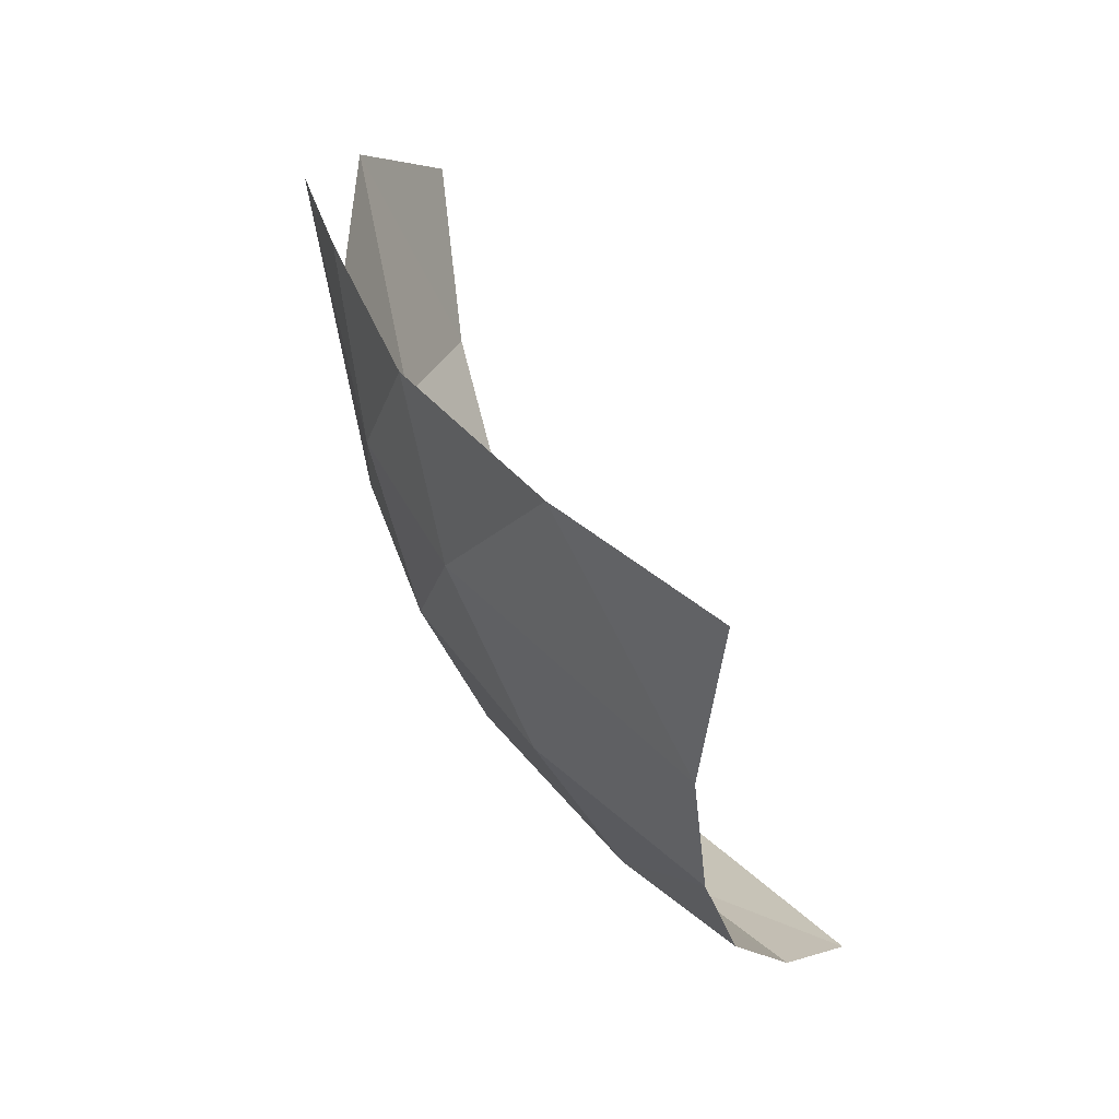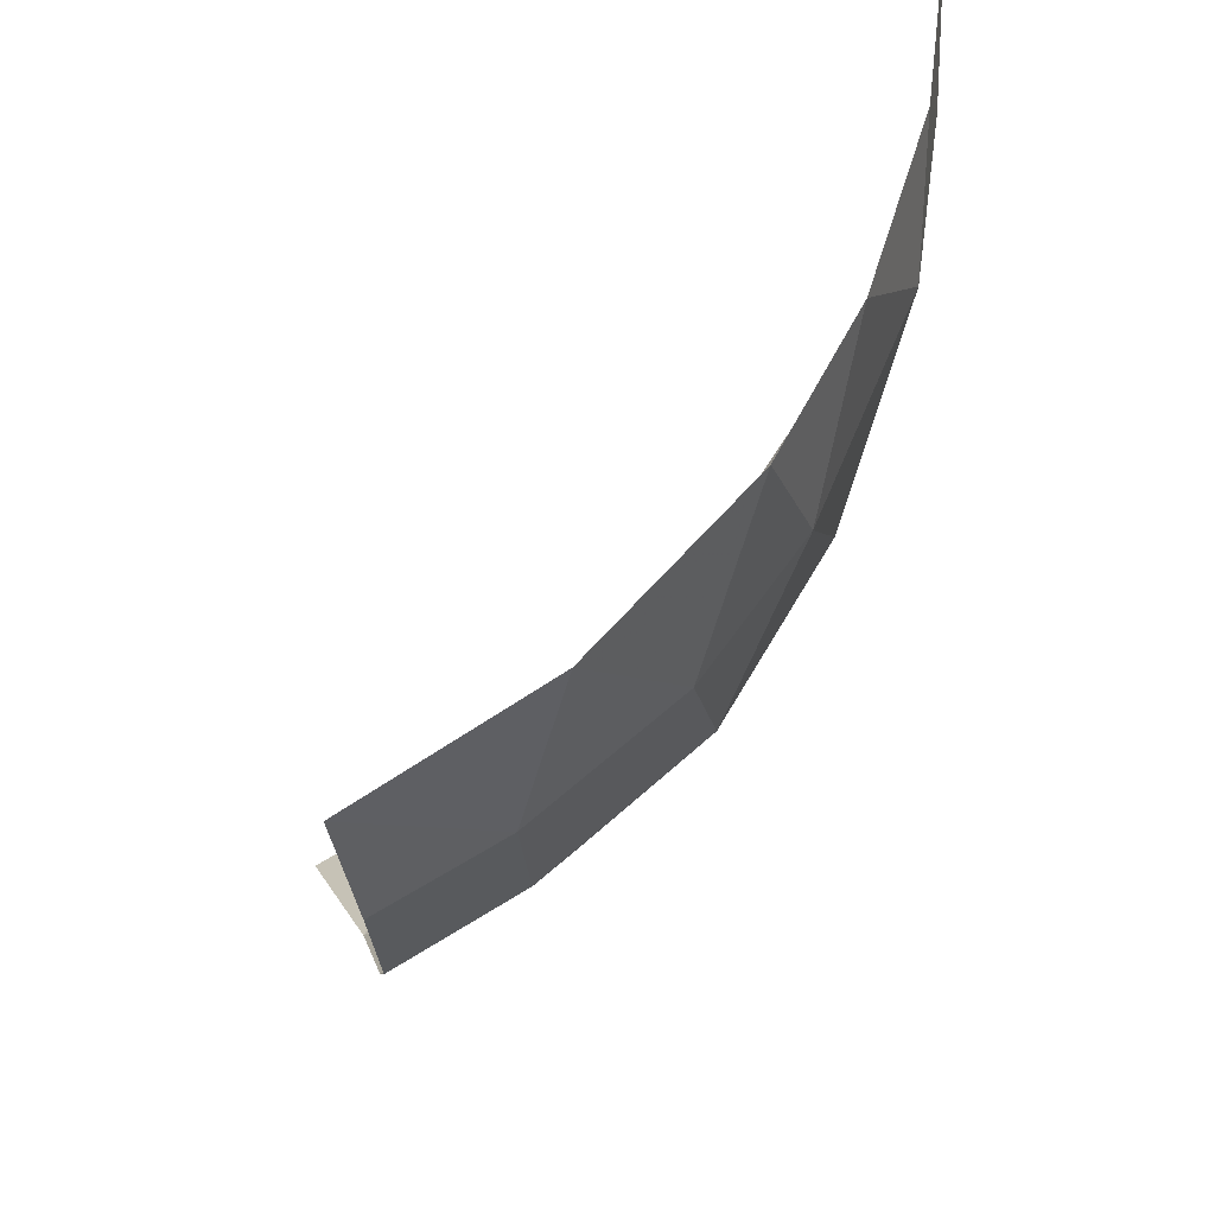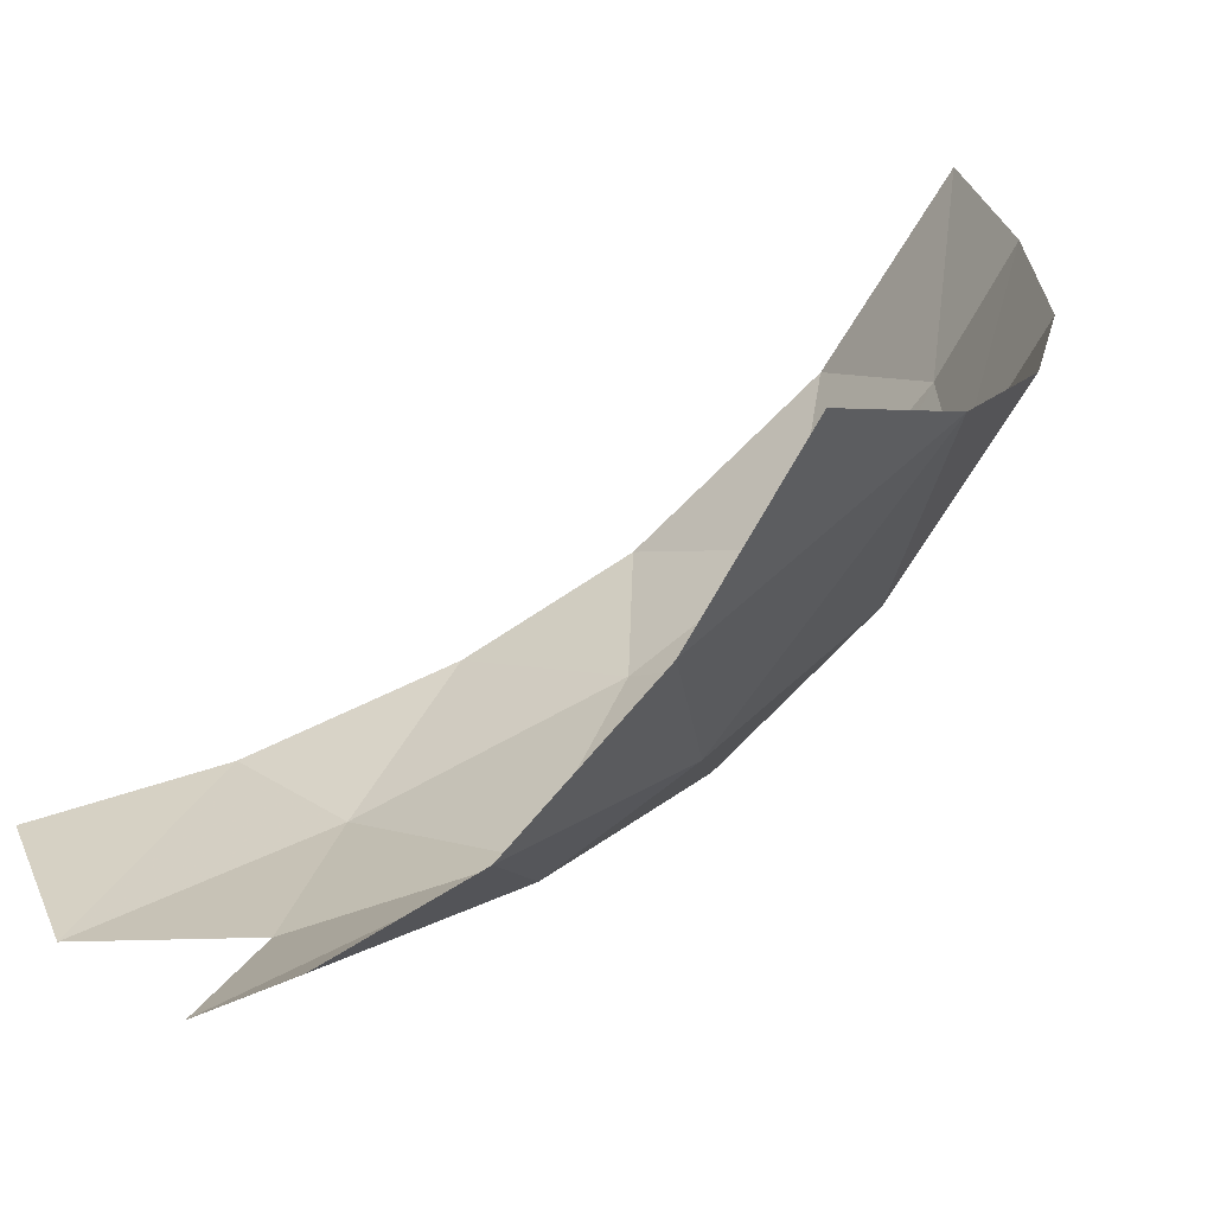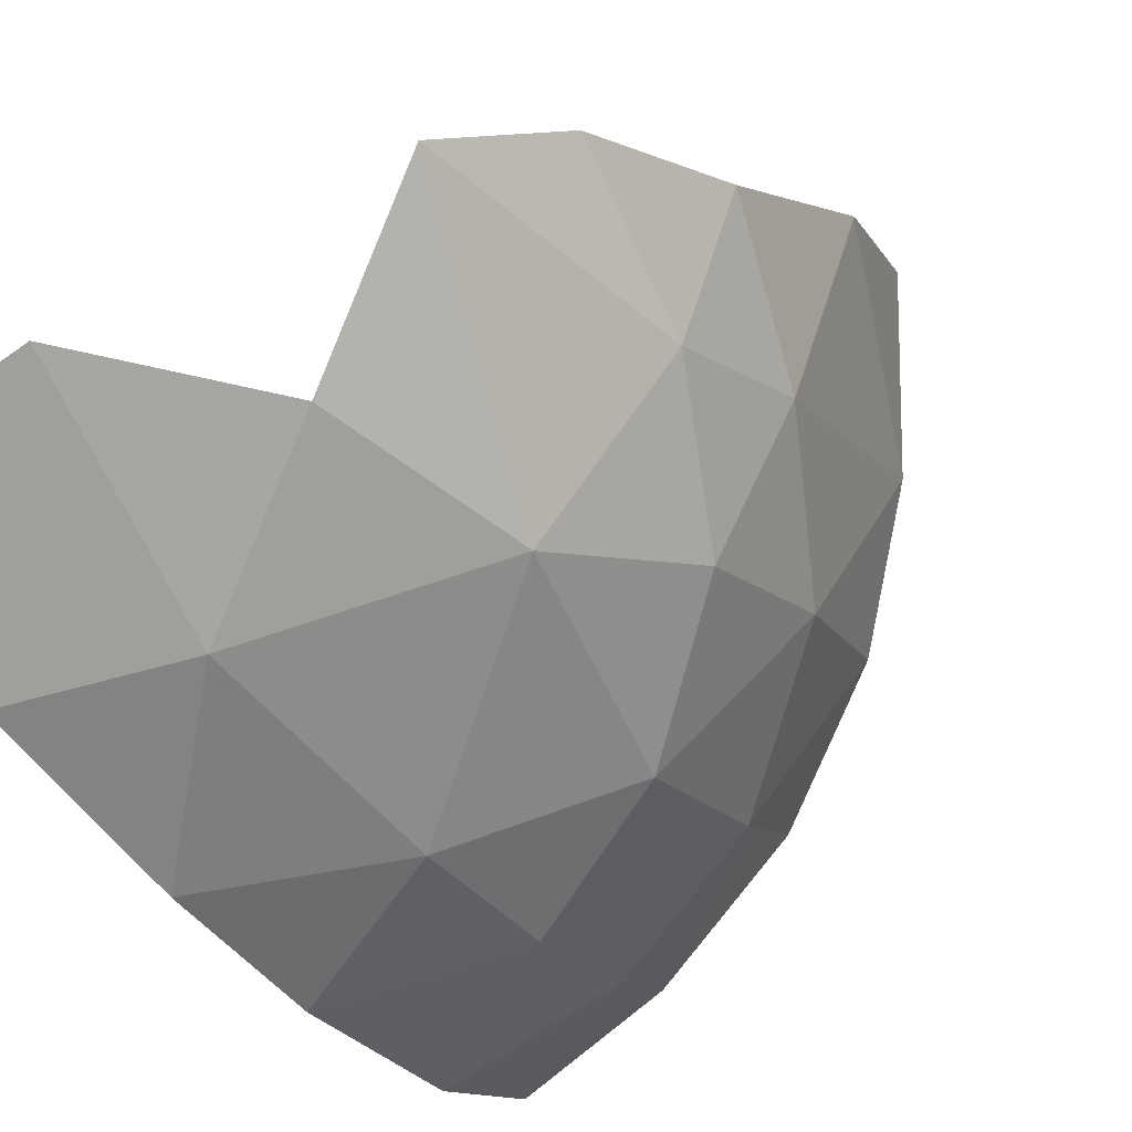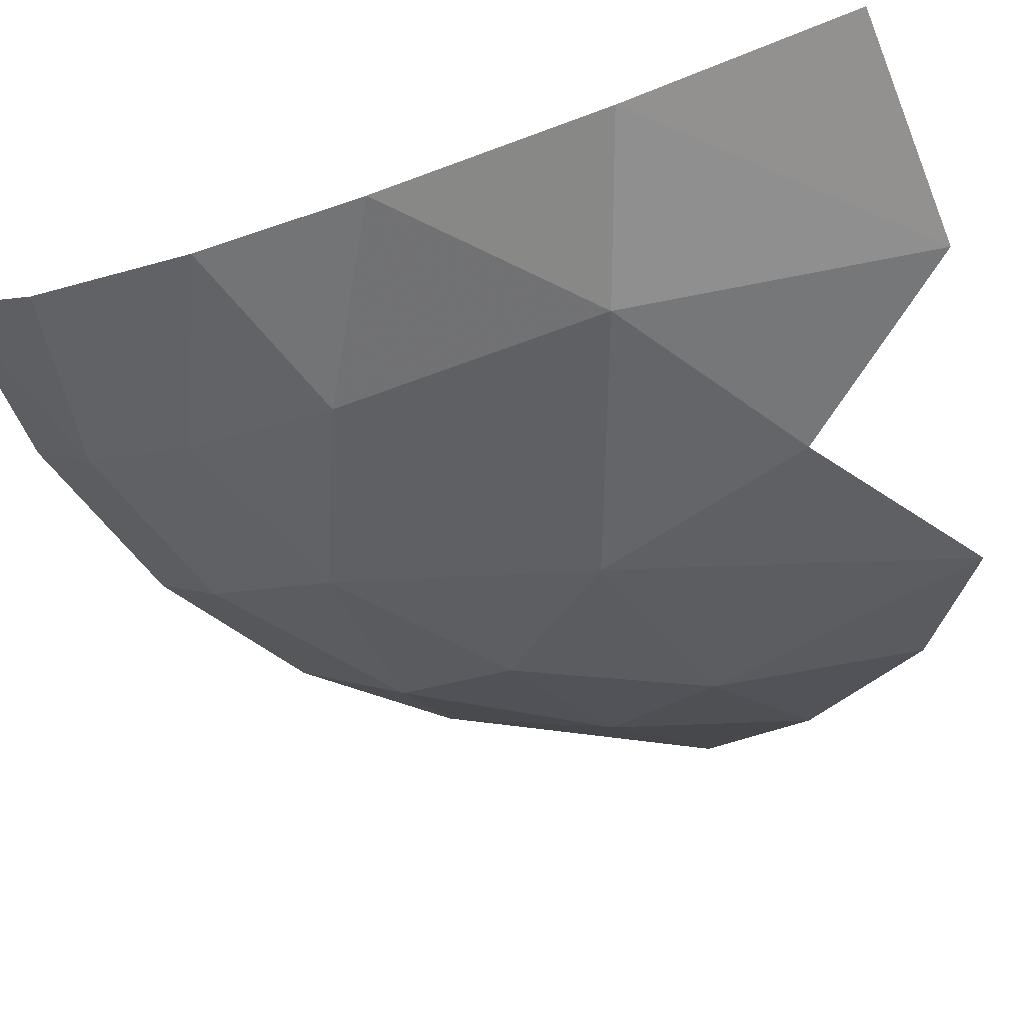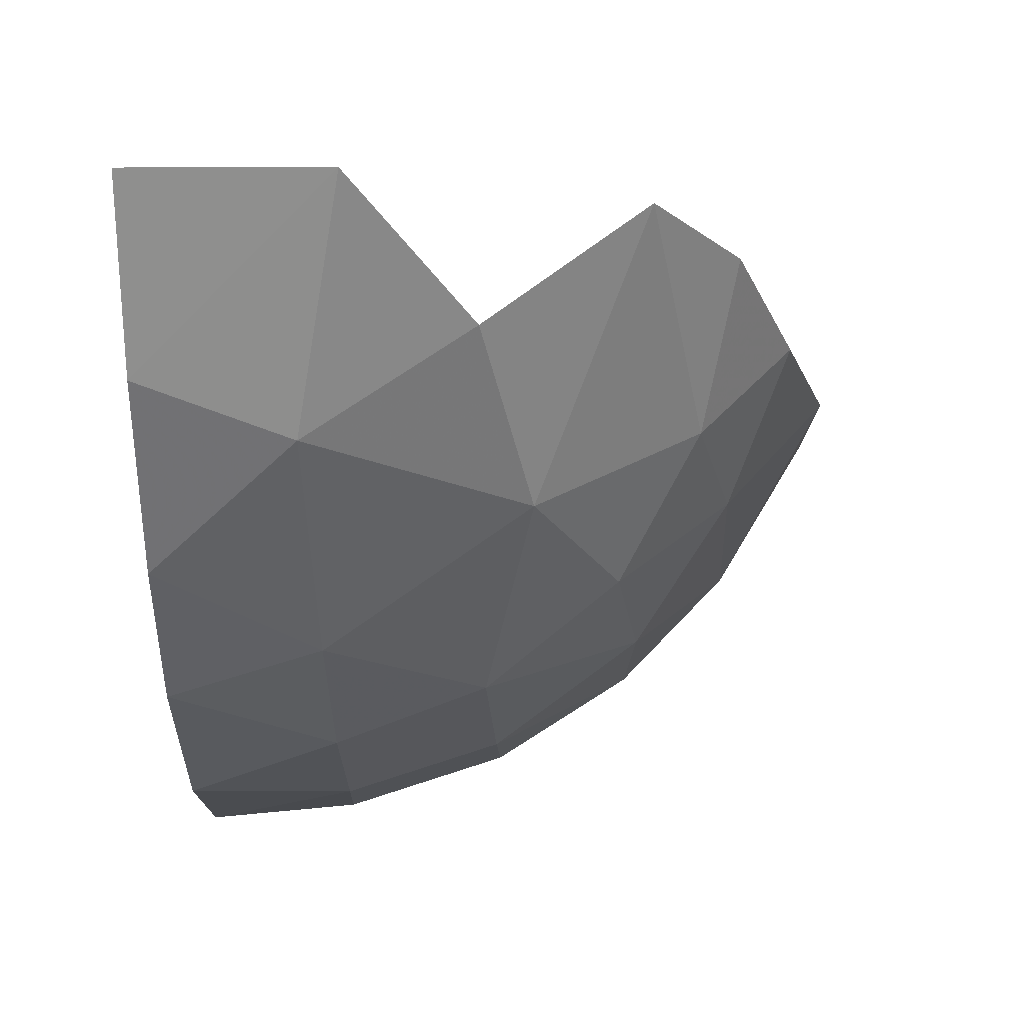
<metadata>
{"format":"obj","ext":"obj","renderer":"f3d","projection":"perspective","resolution":1024,"background":"white","views":[{"elev":2.8,"azim":119.3,"up":"+Z"},{"elev":-36.3,"azim":-81.3,"up":"+Z"},{"elev":32.3,"azim":71.9,"up":"+Y"},{"elev":-74.1,"azim":35.4,"up":"+Y"},{"elev":-74.2,"azim":-67.5,"up":"+Y"},{"elev":17.7,"azim":-0.2,"up":"+Z"}]}
</metadata>
<code>
v 0.1596 -0.2249 -0.6193
v 0.157 -0.3594 -0.5049
v 0 -0.2925 -0.5881
v 0.153 -0.4565 -0.3681
v 0.1435 -0.555 -0.1321
v 0 -0.516 -0.2701
v 0.668 -0.091 -0.2261
v 0.573 -0.0065 -0.4556
v 0.668 0.0695 -0.3191
v 0.4655 -0.218 -0.4506
v 0.462 -0.0515 -0.5596
v 0.573 -0.0065 -0.4556
v 0.573 -0.0065 -0.4556
v 0.668 -0.091 -0.2261
v 0.5545 -0.2545 -0.2861
v 0.668 -0.091 -0.2261
v 0.612 -0.2635 -0.1216
v 0.5545 -0.2545 -0.2861
v 0.5545 -0.2545 -0.2861
v 0.612 -0.2635 -0.1216
v 0.5165 -0.3595 -0.1811
v 0.5485 -0.373 -0.007075
v 0.5165 -0.3595 -0.1811
v 0.612 -0.2635 -0.1216
v 0.4605 -0.464 0.06243
v 0.5165 -0.3595 -0.1811
v 0.5485 -0.373 -0.007075
v 0.573 -0.0065 -0.4556
v 0.5545 -0.2545 -0.2861
v 0.4655 -0.218 -0.4506
v 0.4395 -0.3525 -0.3356
v 0.4655 -0.218 -0.4506
v 0.5545 -0.2545 -0.2861
v 0.5165 -0.3595 -0.1811
v 0.4395 -0.3525 -0.3356
v 0.5545 -0.2545 -0.2861
v 0.354 -0.463 -0.2221
v 0.4395 -0.3525 -0.3356
v 0.5165 -0.3595 -0.1811
v 0.5165 -0.3595 -0.1811
v 0.4605 -0.464 0.06243
v 0.354 -0.463 -0.2221
v 0.4655 -0.218 -0.4506
v 0.3175 -0.208 -0.5719
v 0.462 -0.0515 -0.5596
v 0.3175 -0.208 -0.5719
v 0.3215 -0.08947 -0.6393
v 0.462 -0.0515 -0.5596
v 0.1556 -0.1128 -0.6866
v 0.1596 -0.2249 -0.6193
v 0 -0.1205 -0.6986
v 0.1596 -0.2249 -0.6193
v 0 -0.2925 -0.5881
v 0 -0.1205 -0.6986
v 0.3175 -0.208 -0.5719
v 0.1596 -0.2249 -0.6193
v 0.1556 -0.1128 -0.6866
v 0.3215 -0.08947 -0.6393
v 0.3076 -0.3601 -0.4452
v 0.3175 -0.208 -0.5719
v 0.4655 -0.218 -0.4506
v 0.1596 -0.2249 -0.6193
v 0.3175 -0.208 -0.5719
v 0.3076 -0.3601 -0.4452
v 0.157 -0.3594 -0.5049
v 0.4655 -0.218 -0.4506
v 0.4395 -0.3525 -0.3356
v 0.3076 -0.3601 -0.4452
v 0.157 -0.3594 -0.5049
v 0 -0.4375 -0.4231
v 0 -0.2925 -0.5881
v 0.157 -0.3594 -0.5049
v 0.153 -0.4565 -0.3681
v 0 -0.4375 -0.4231
v 0.153 -0.4565 -0.3681
v 0.157 -0.3594 -0.5049
v 0.3076 -0.3601 -0.4452
v 0.354 -0.463 -0.2221
v 0.3076 -0.3601 -0.4452
v 0.4395 -0.3525 -0.3356
v 0.153 -0.4565 -0.3681
v 0 -0.516 -0.2701
v 0 -0.4375 -0.4231
v 0.354 -0.463 -0.2221
v 0.153 -0.4565 -0.3681
v 0.3076 -0.3601 -0.4452
v 0.1435 -0.555 -0.1321
v 0.153 -0.4565 -0.3681
v 0.354 -0.463 -0.2221
v 0.304 -0.53 -0.03358
v 0.354 -0.463 -0.2221
v 0.4605 -0.464 0.06243
v 0.1435 -0.555 -0.1321
v 0 -0.577 -0.07157
v 0 -0.516 -0.2701
v 0.1435 -0.555 -0.1321
v 0.354 -0.463 -0.2221
v 0.304 -0.53 -0.03358
v 0 -0.577 -0.07157
v 0.1435 -0.555 -0.1321
v 0.1875 -0.585 0.1149
v 0 -0.6015 0.1174
v 0.1435 -0.555 -0.1321
v 0.304 -0.53 -0.03358
v 0.1875 -0.585 0.1149
g mesh7445787
f 1 2 3
f 4 5 6
f 7 8 9
f 10 11 12
f 13 14 15
f 16 17 18
f 19 20 21
f 22 23 24
f 25 26 27
f 28 29 30
f 31 32 33
f 34 35 36
f 37 38 39
f 40 41 42
f 43 44 45
f 46 47 48
f 49 50 51
f 52 53 54
f 55 56 57
f 57 58 55
f 59 60 61
f 62 63 64
f 64 65 62
f 66 67 68
f 69 70 71
f 72 73 74
f 75 76 77
f 78 79 80
f 81 82 83
f 84 85 86
f 87 88 89
f 90 91 92
f 93 94 95
f 96 97 98
f 99 100 101
f 101 102 99
f 103 104 105

</code>
